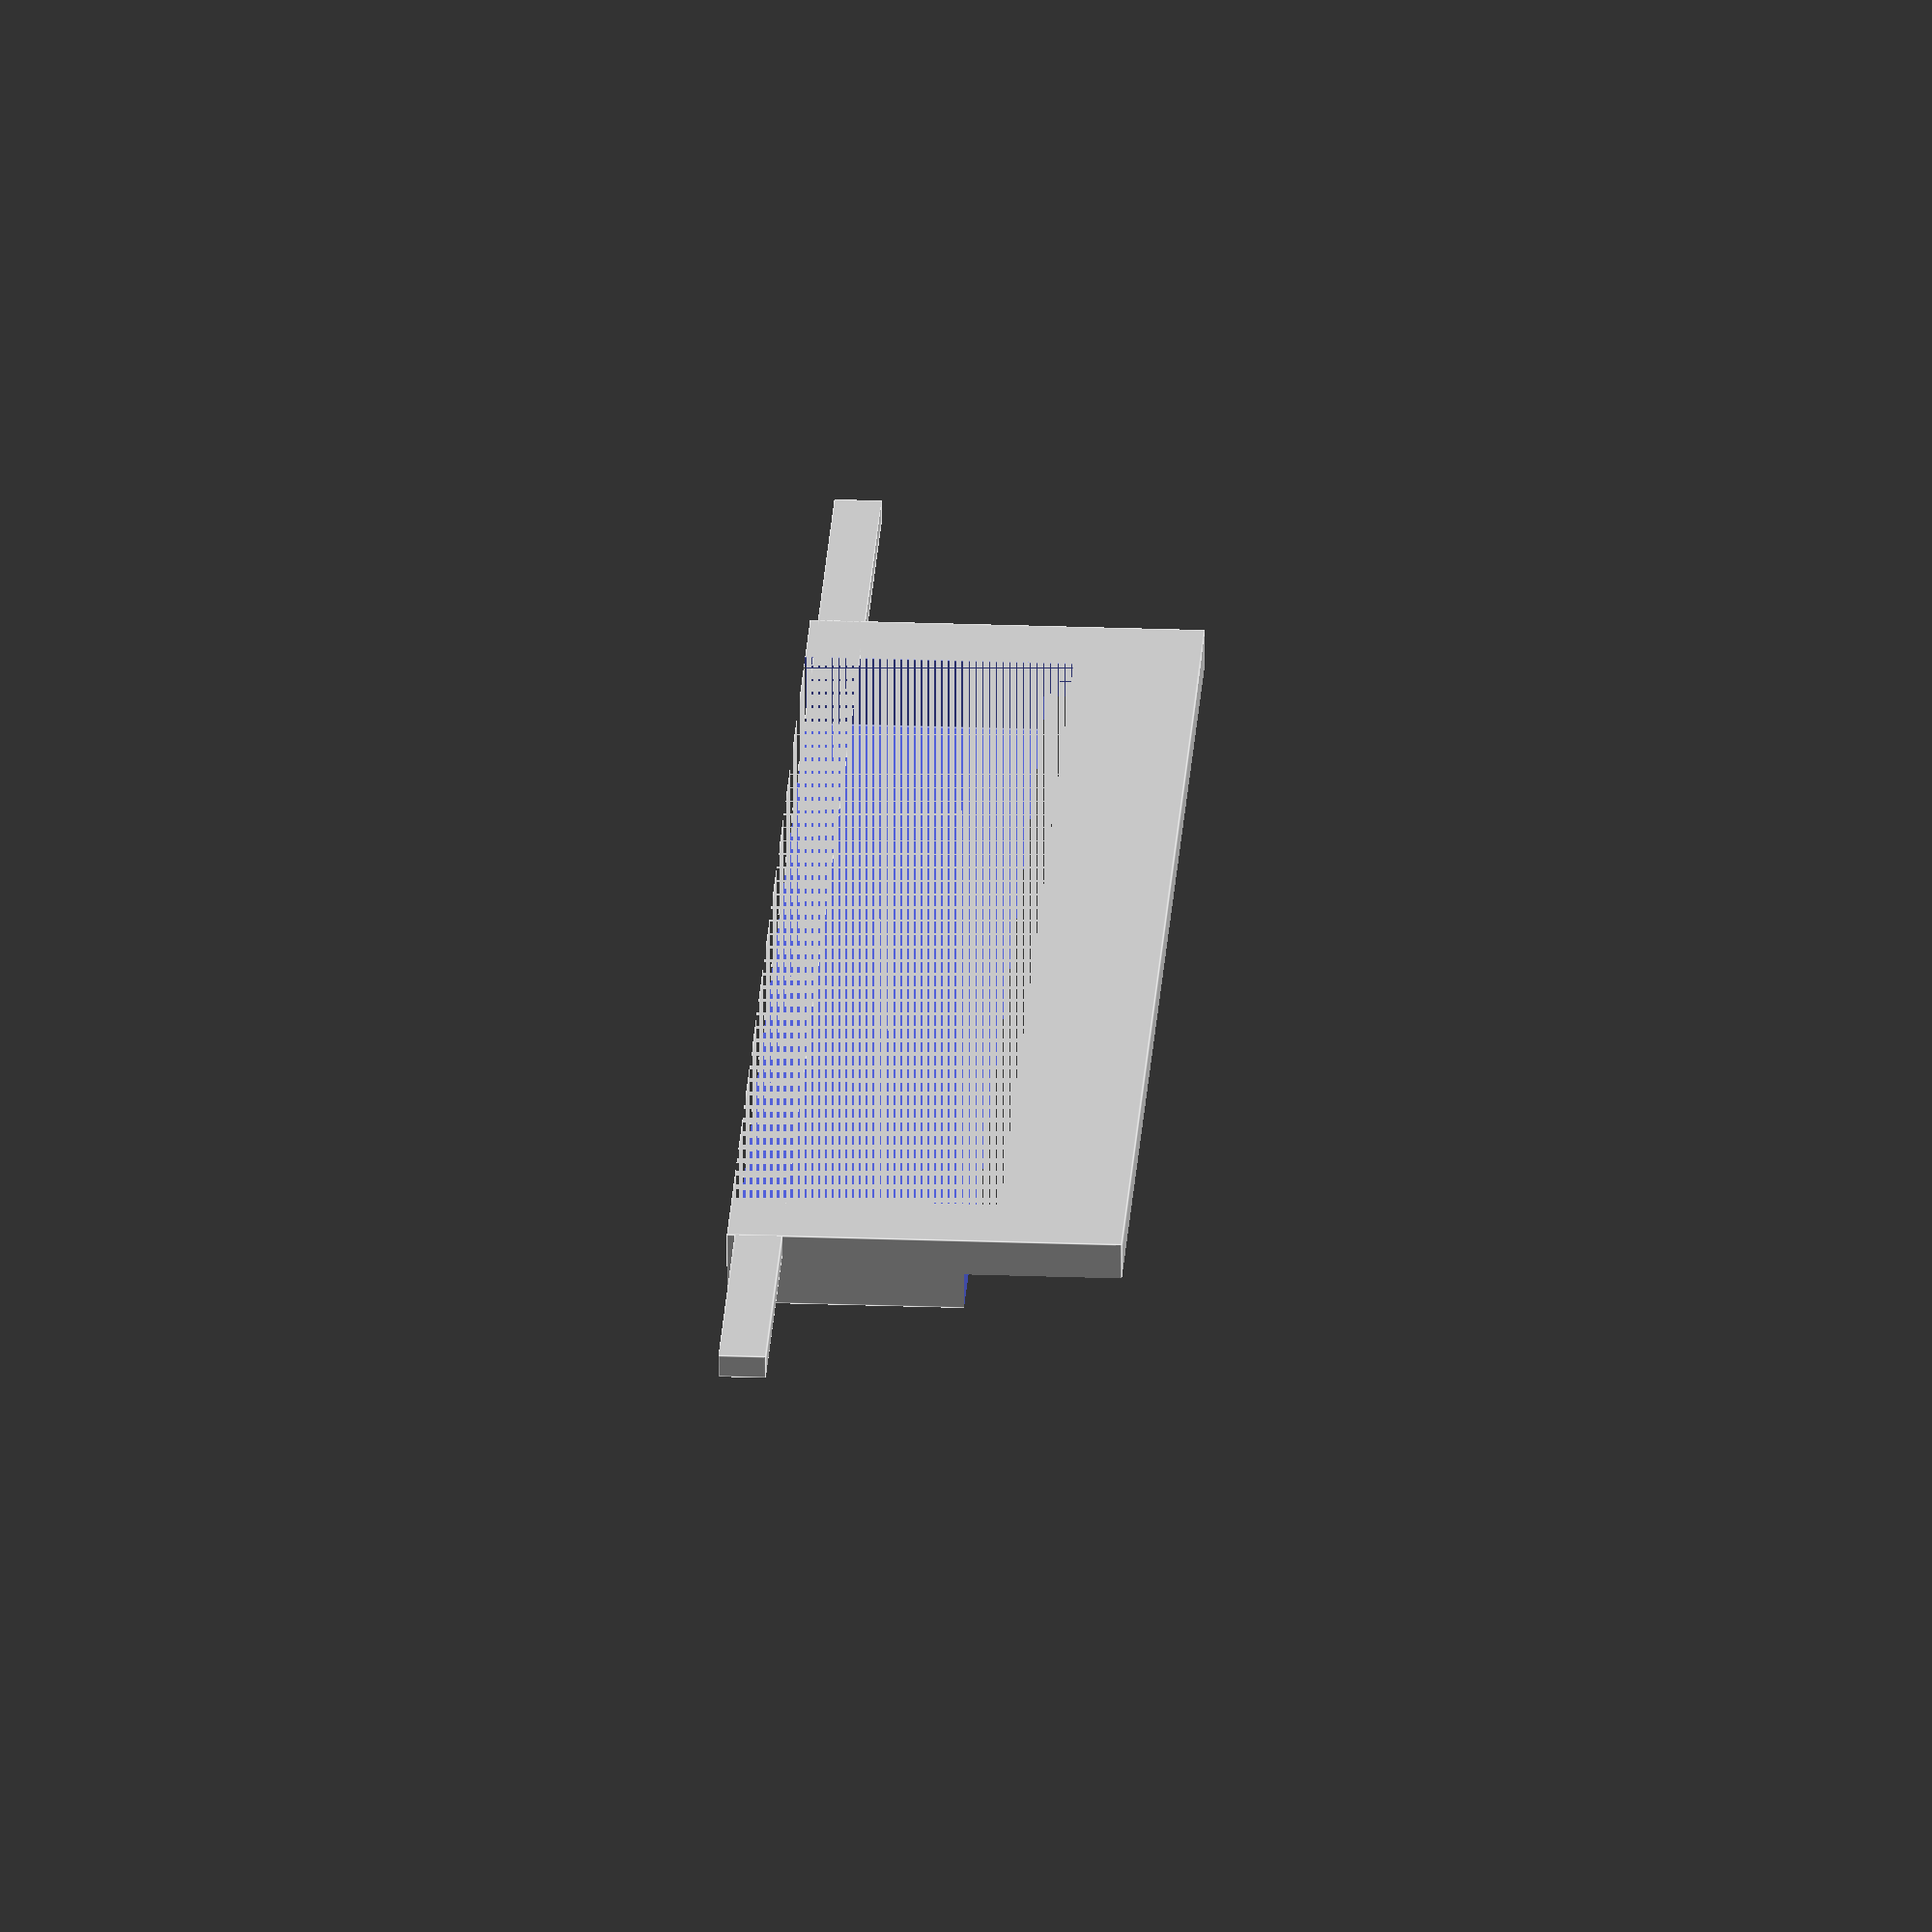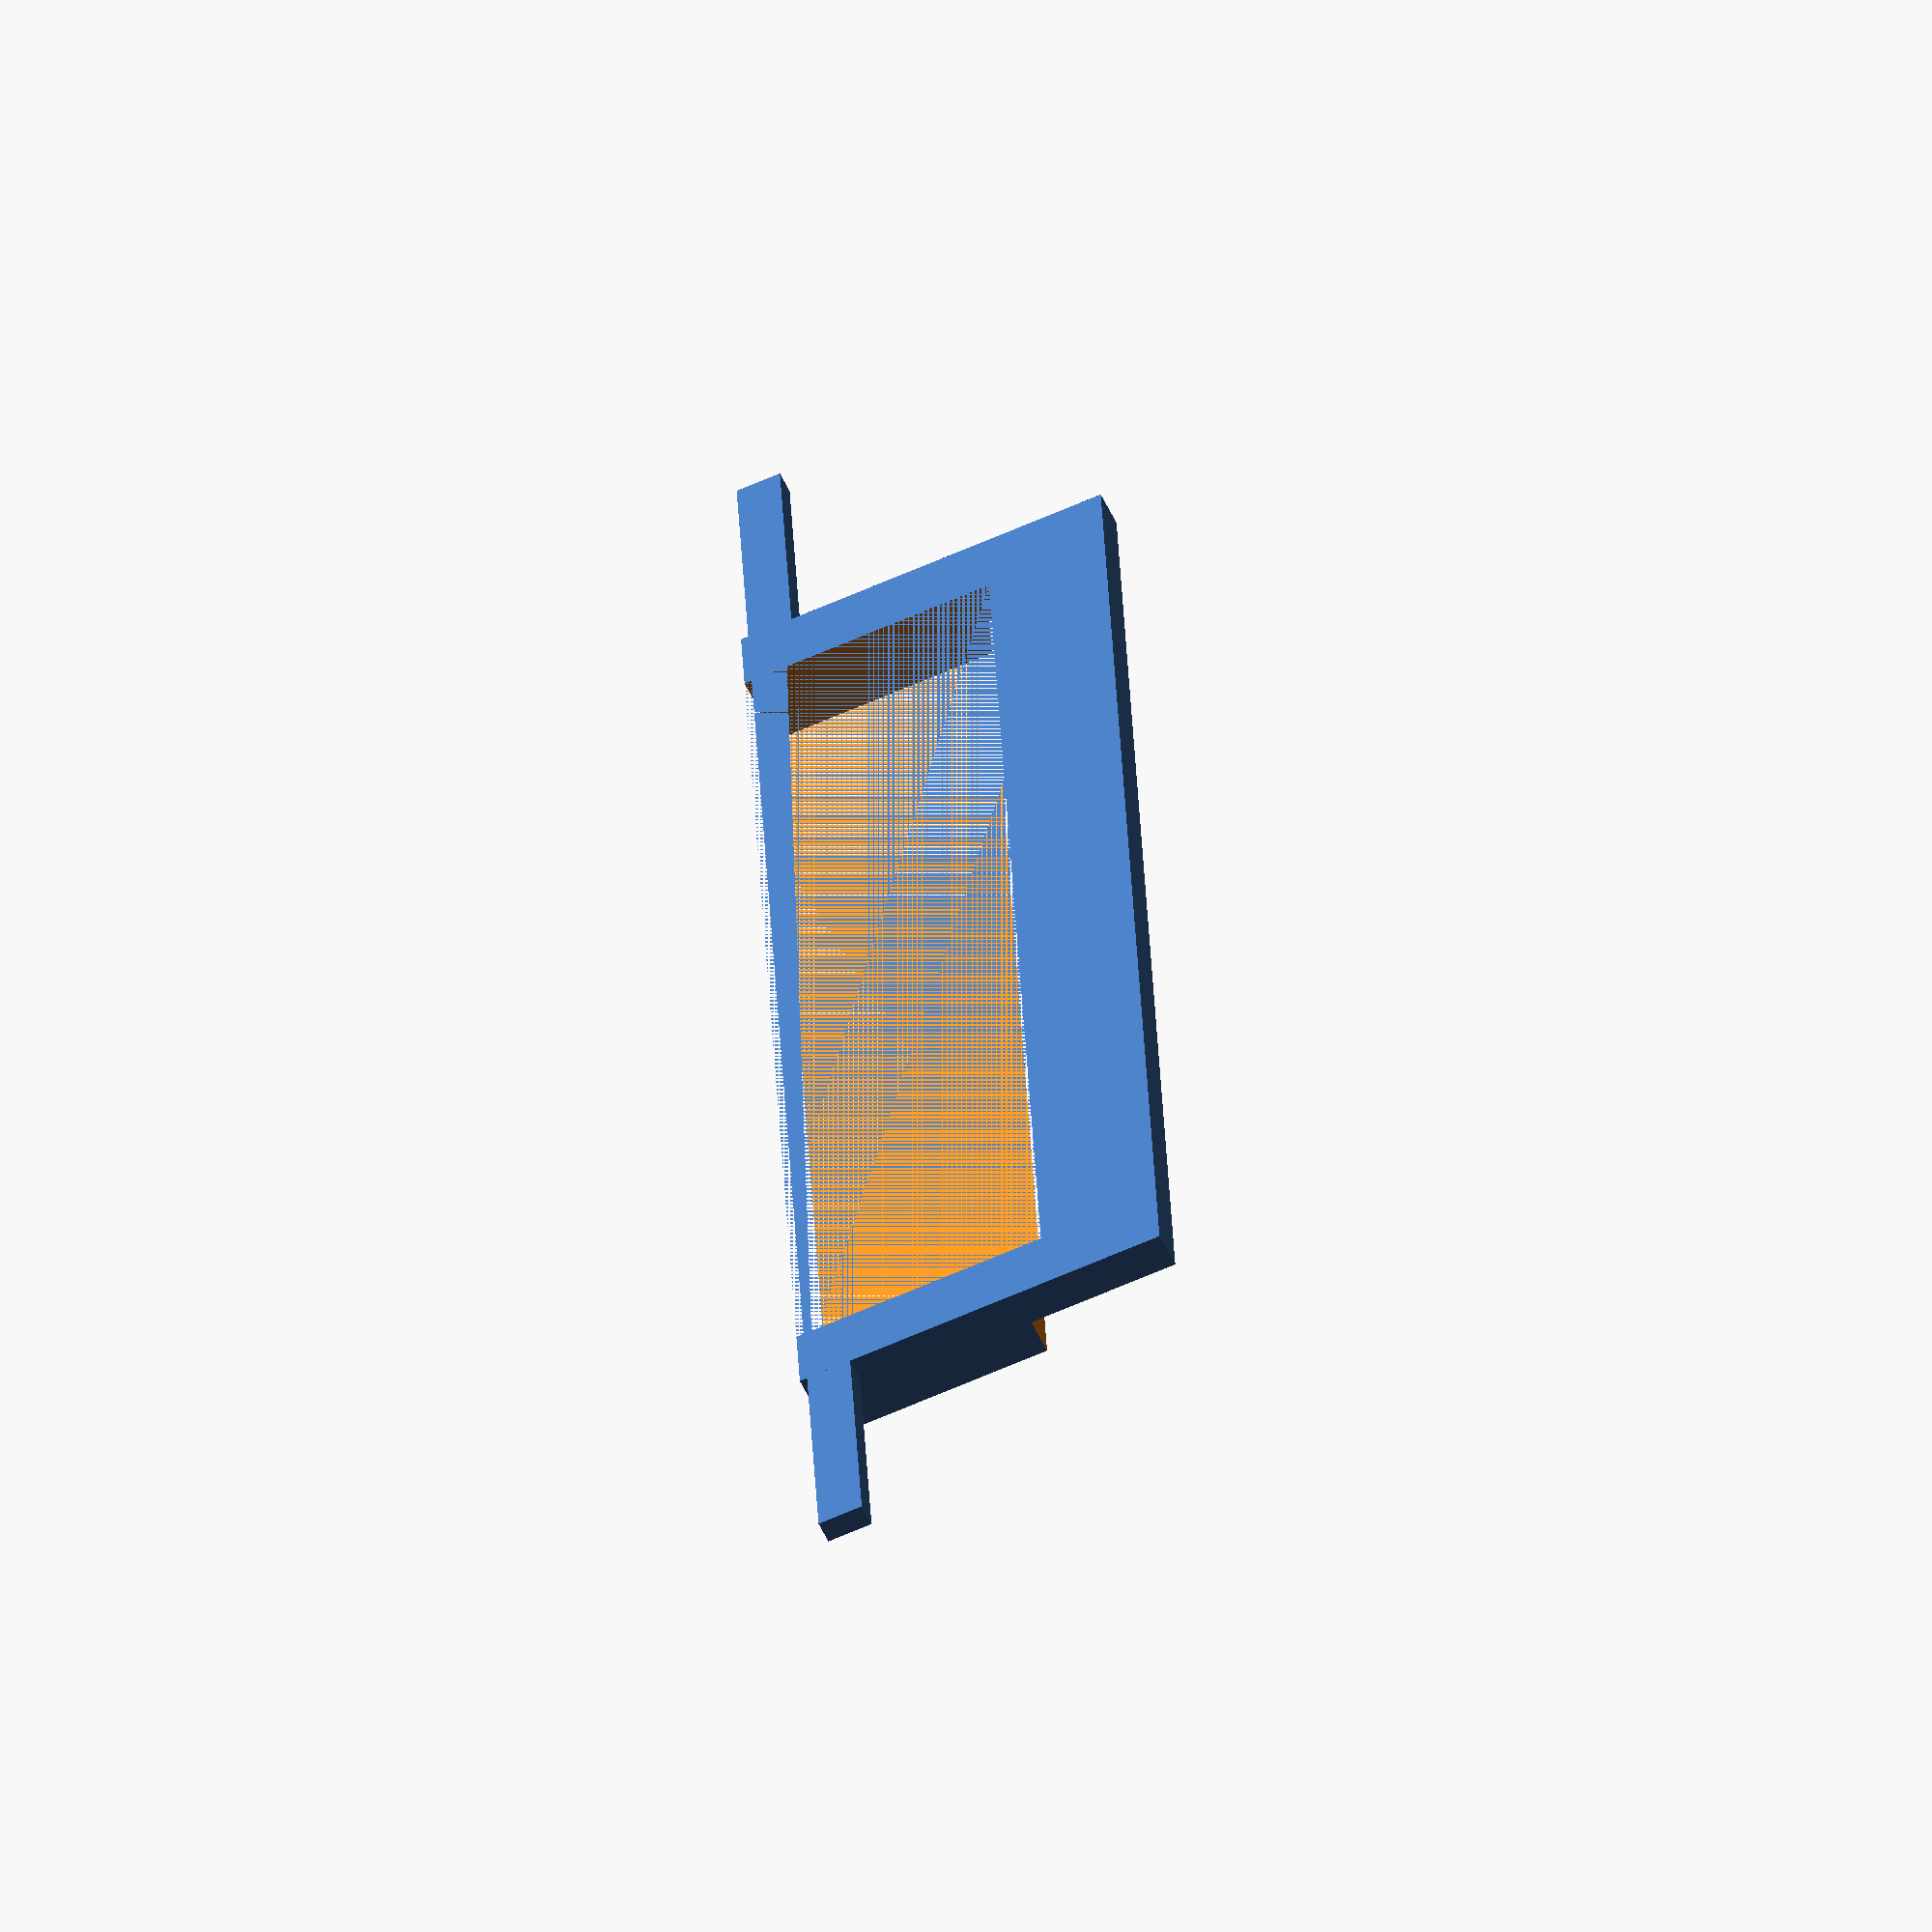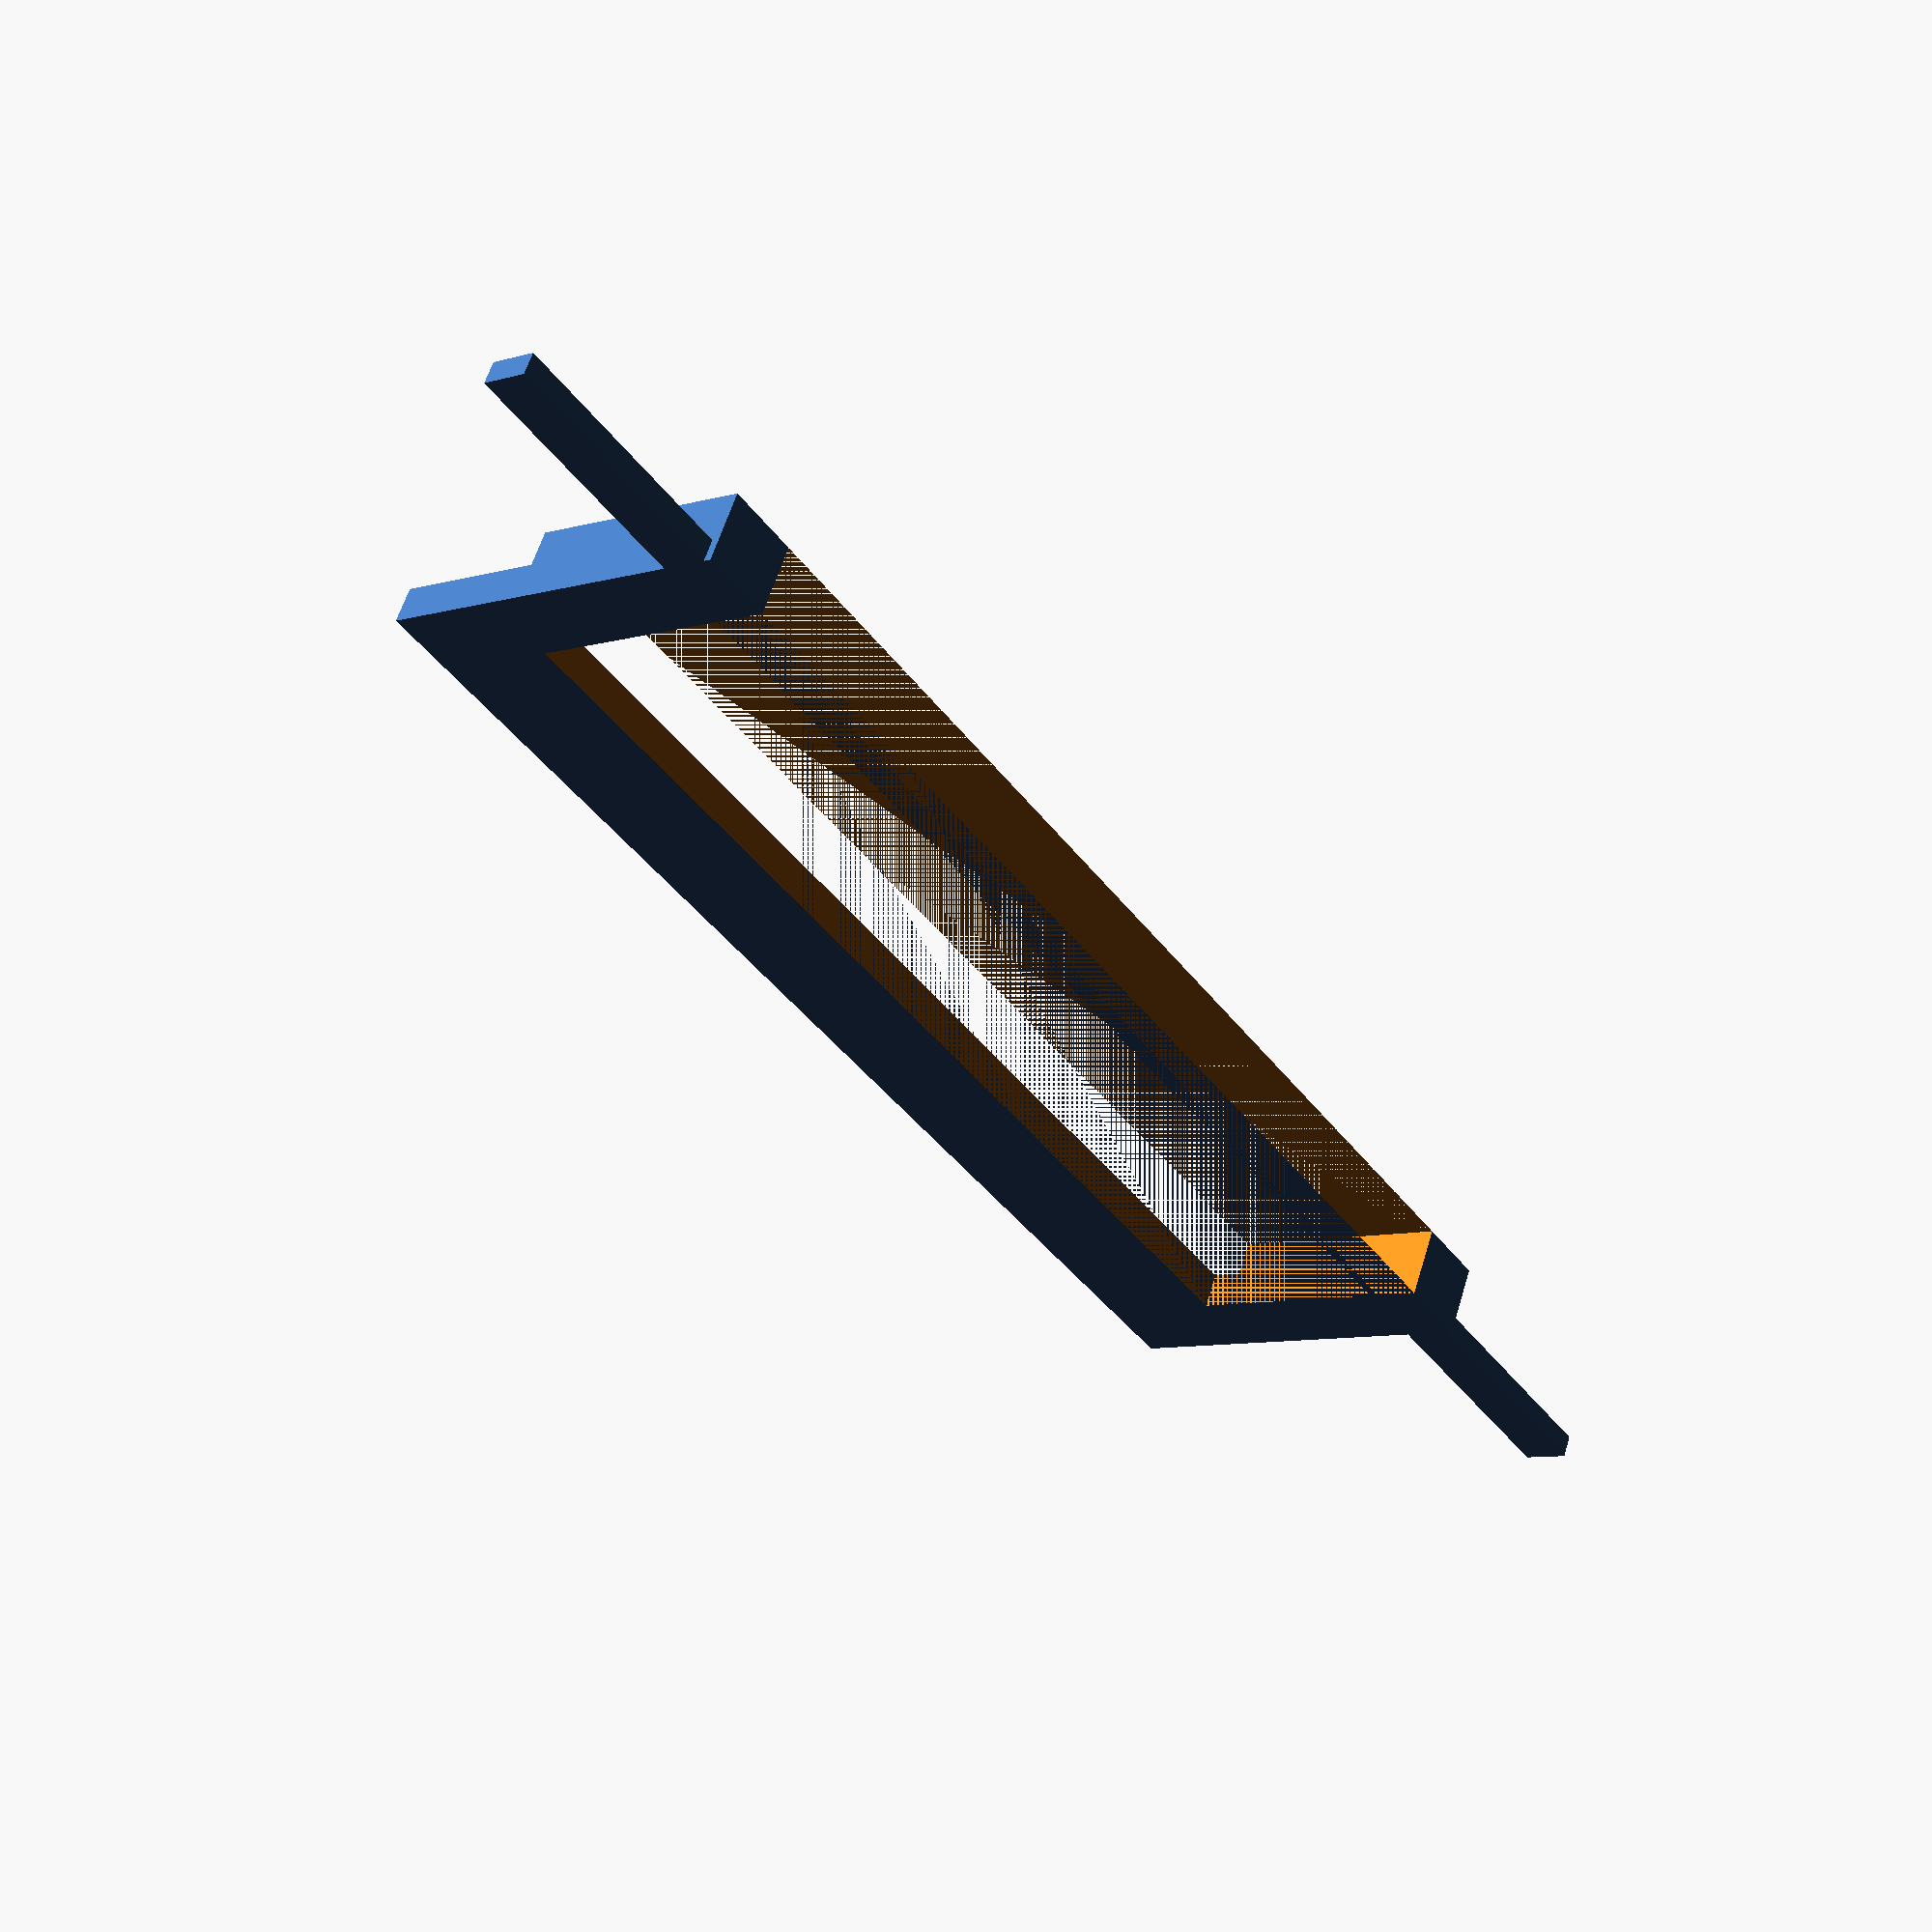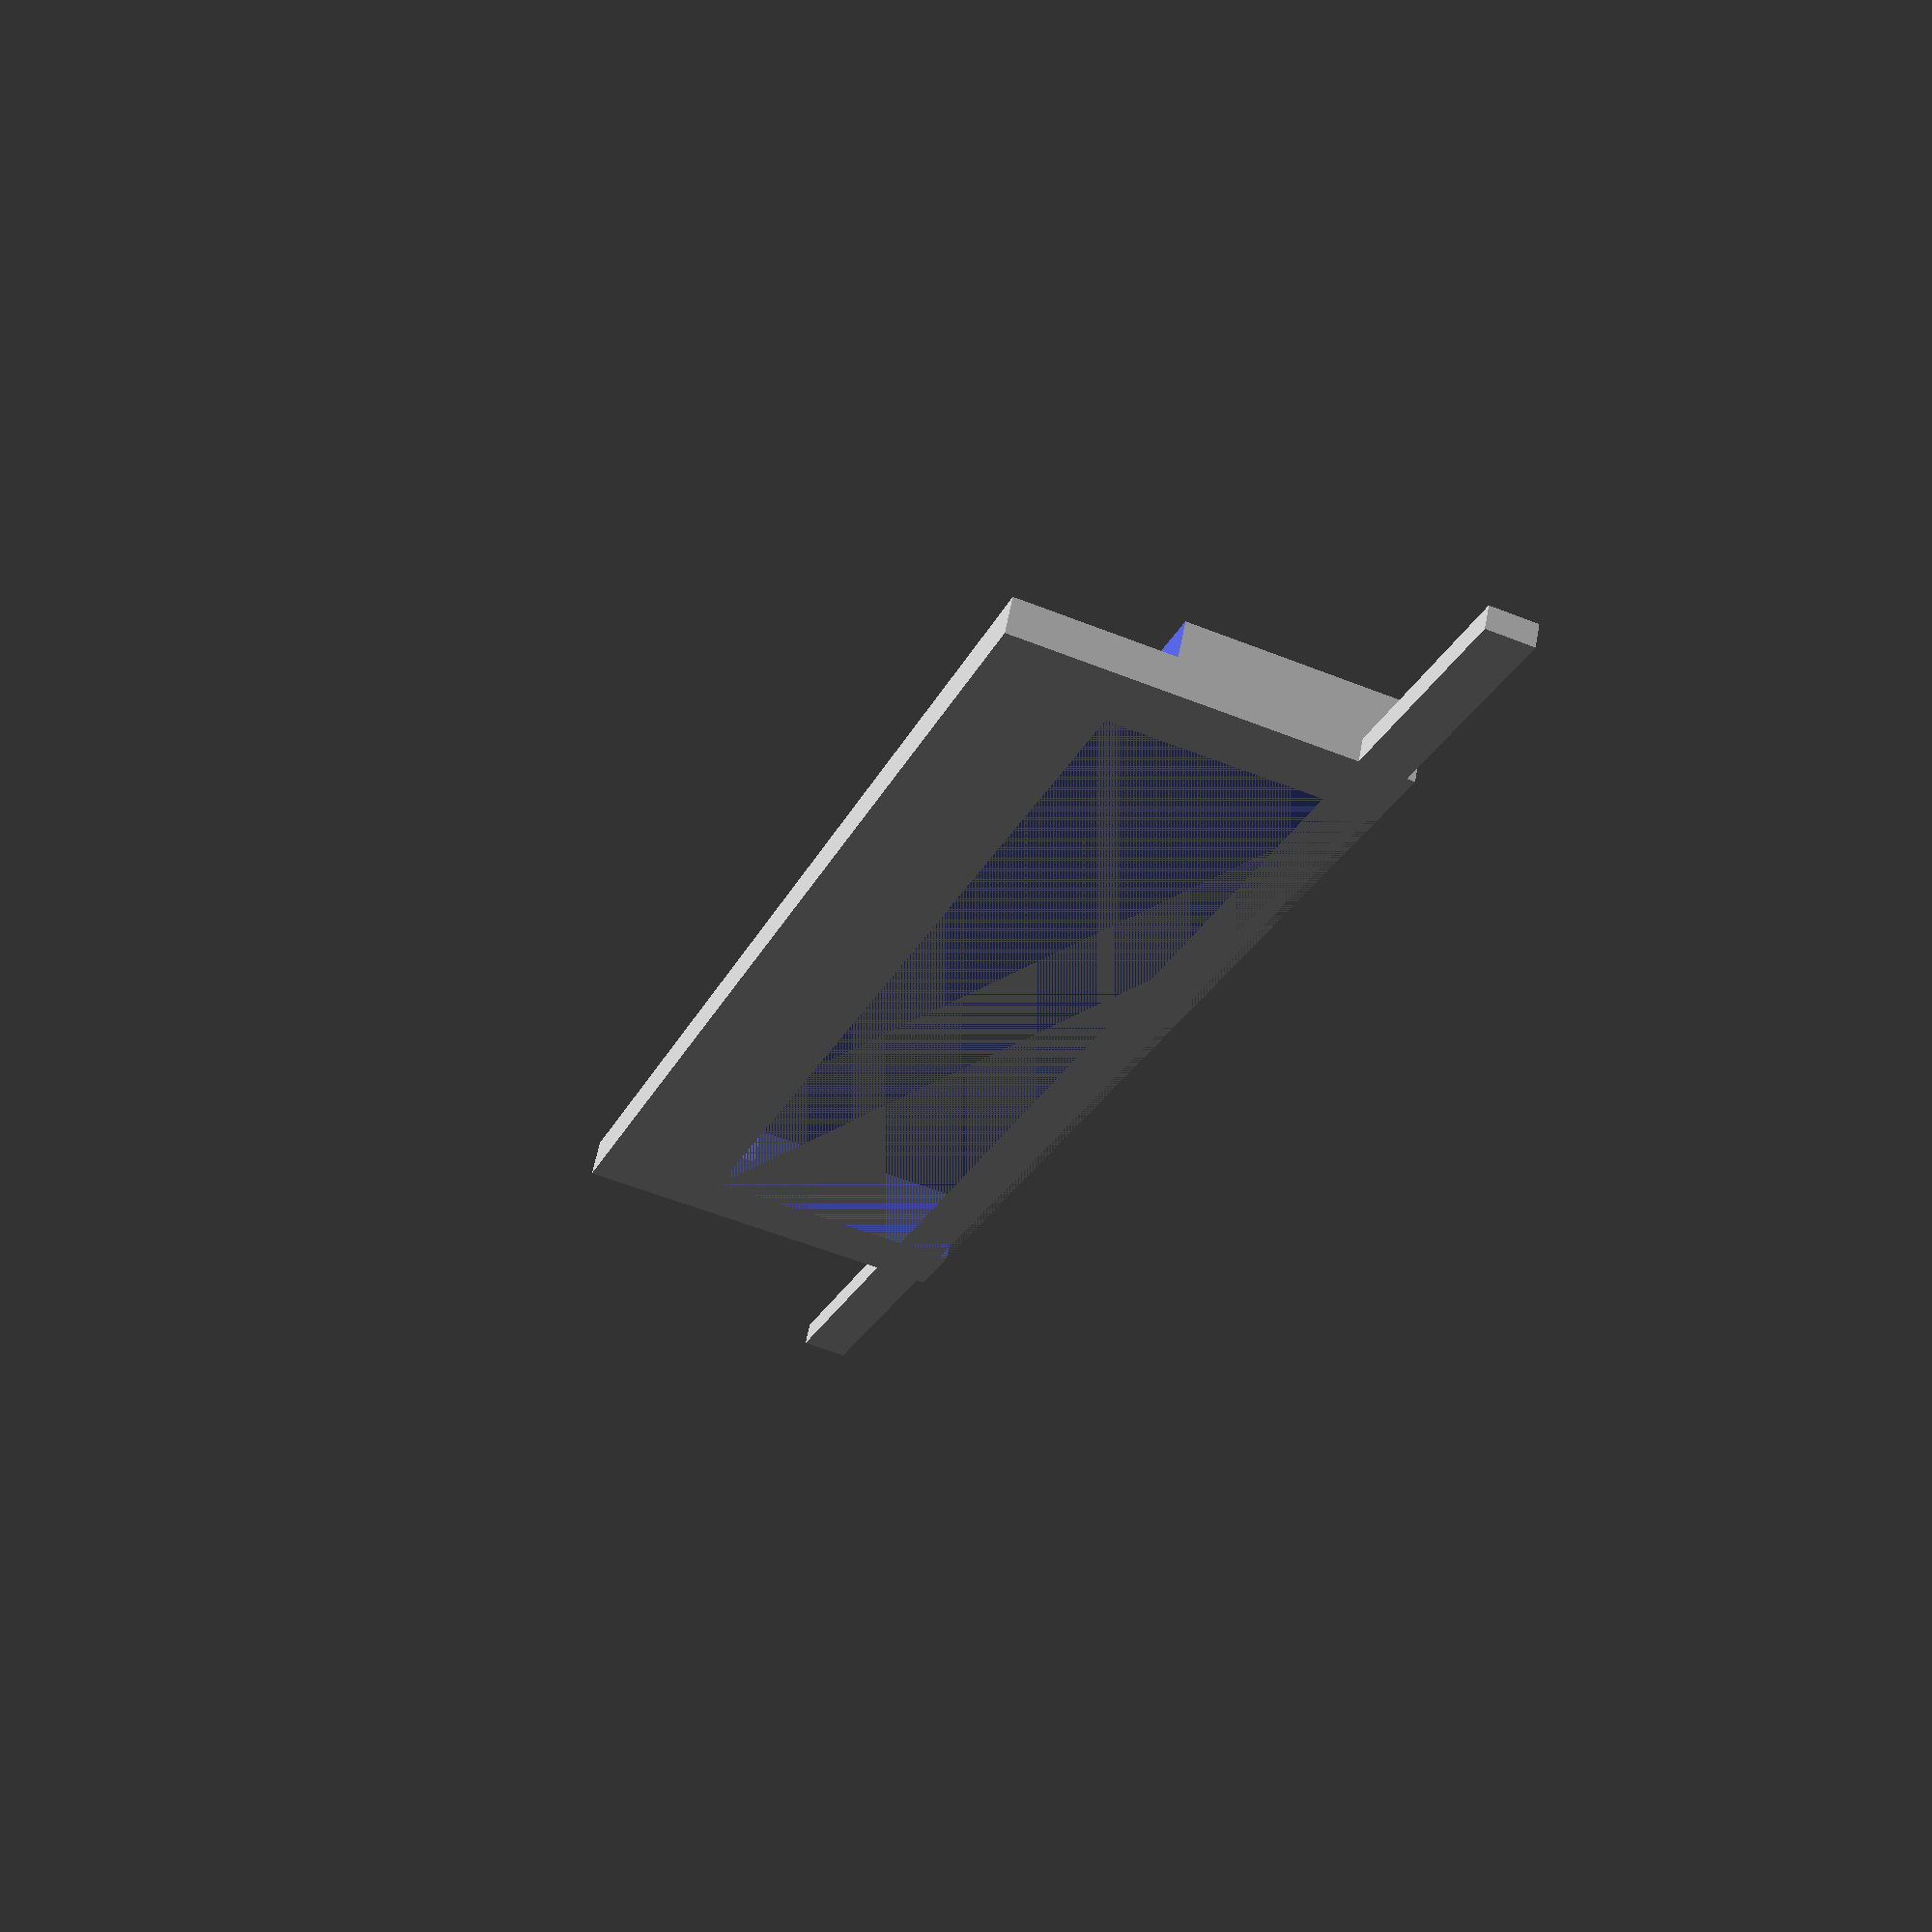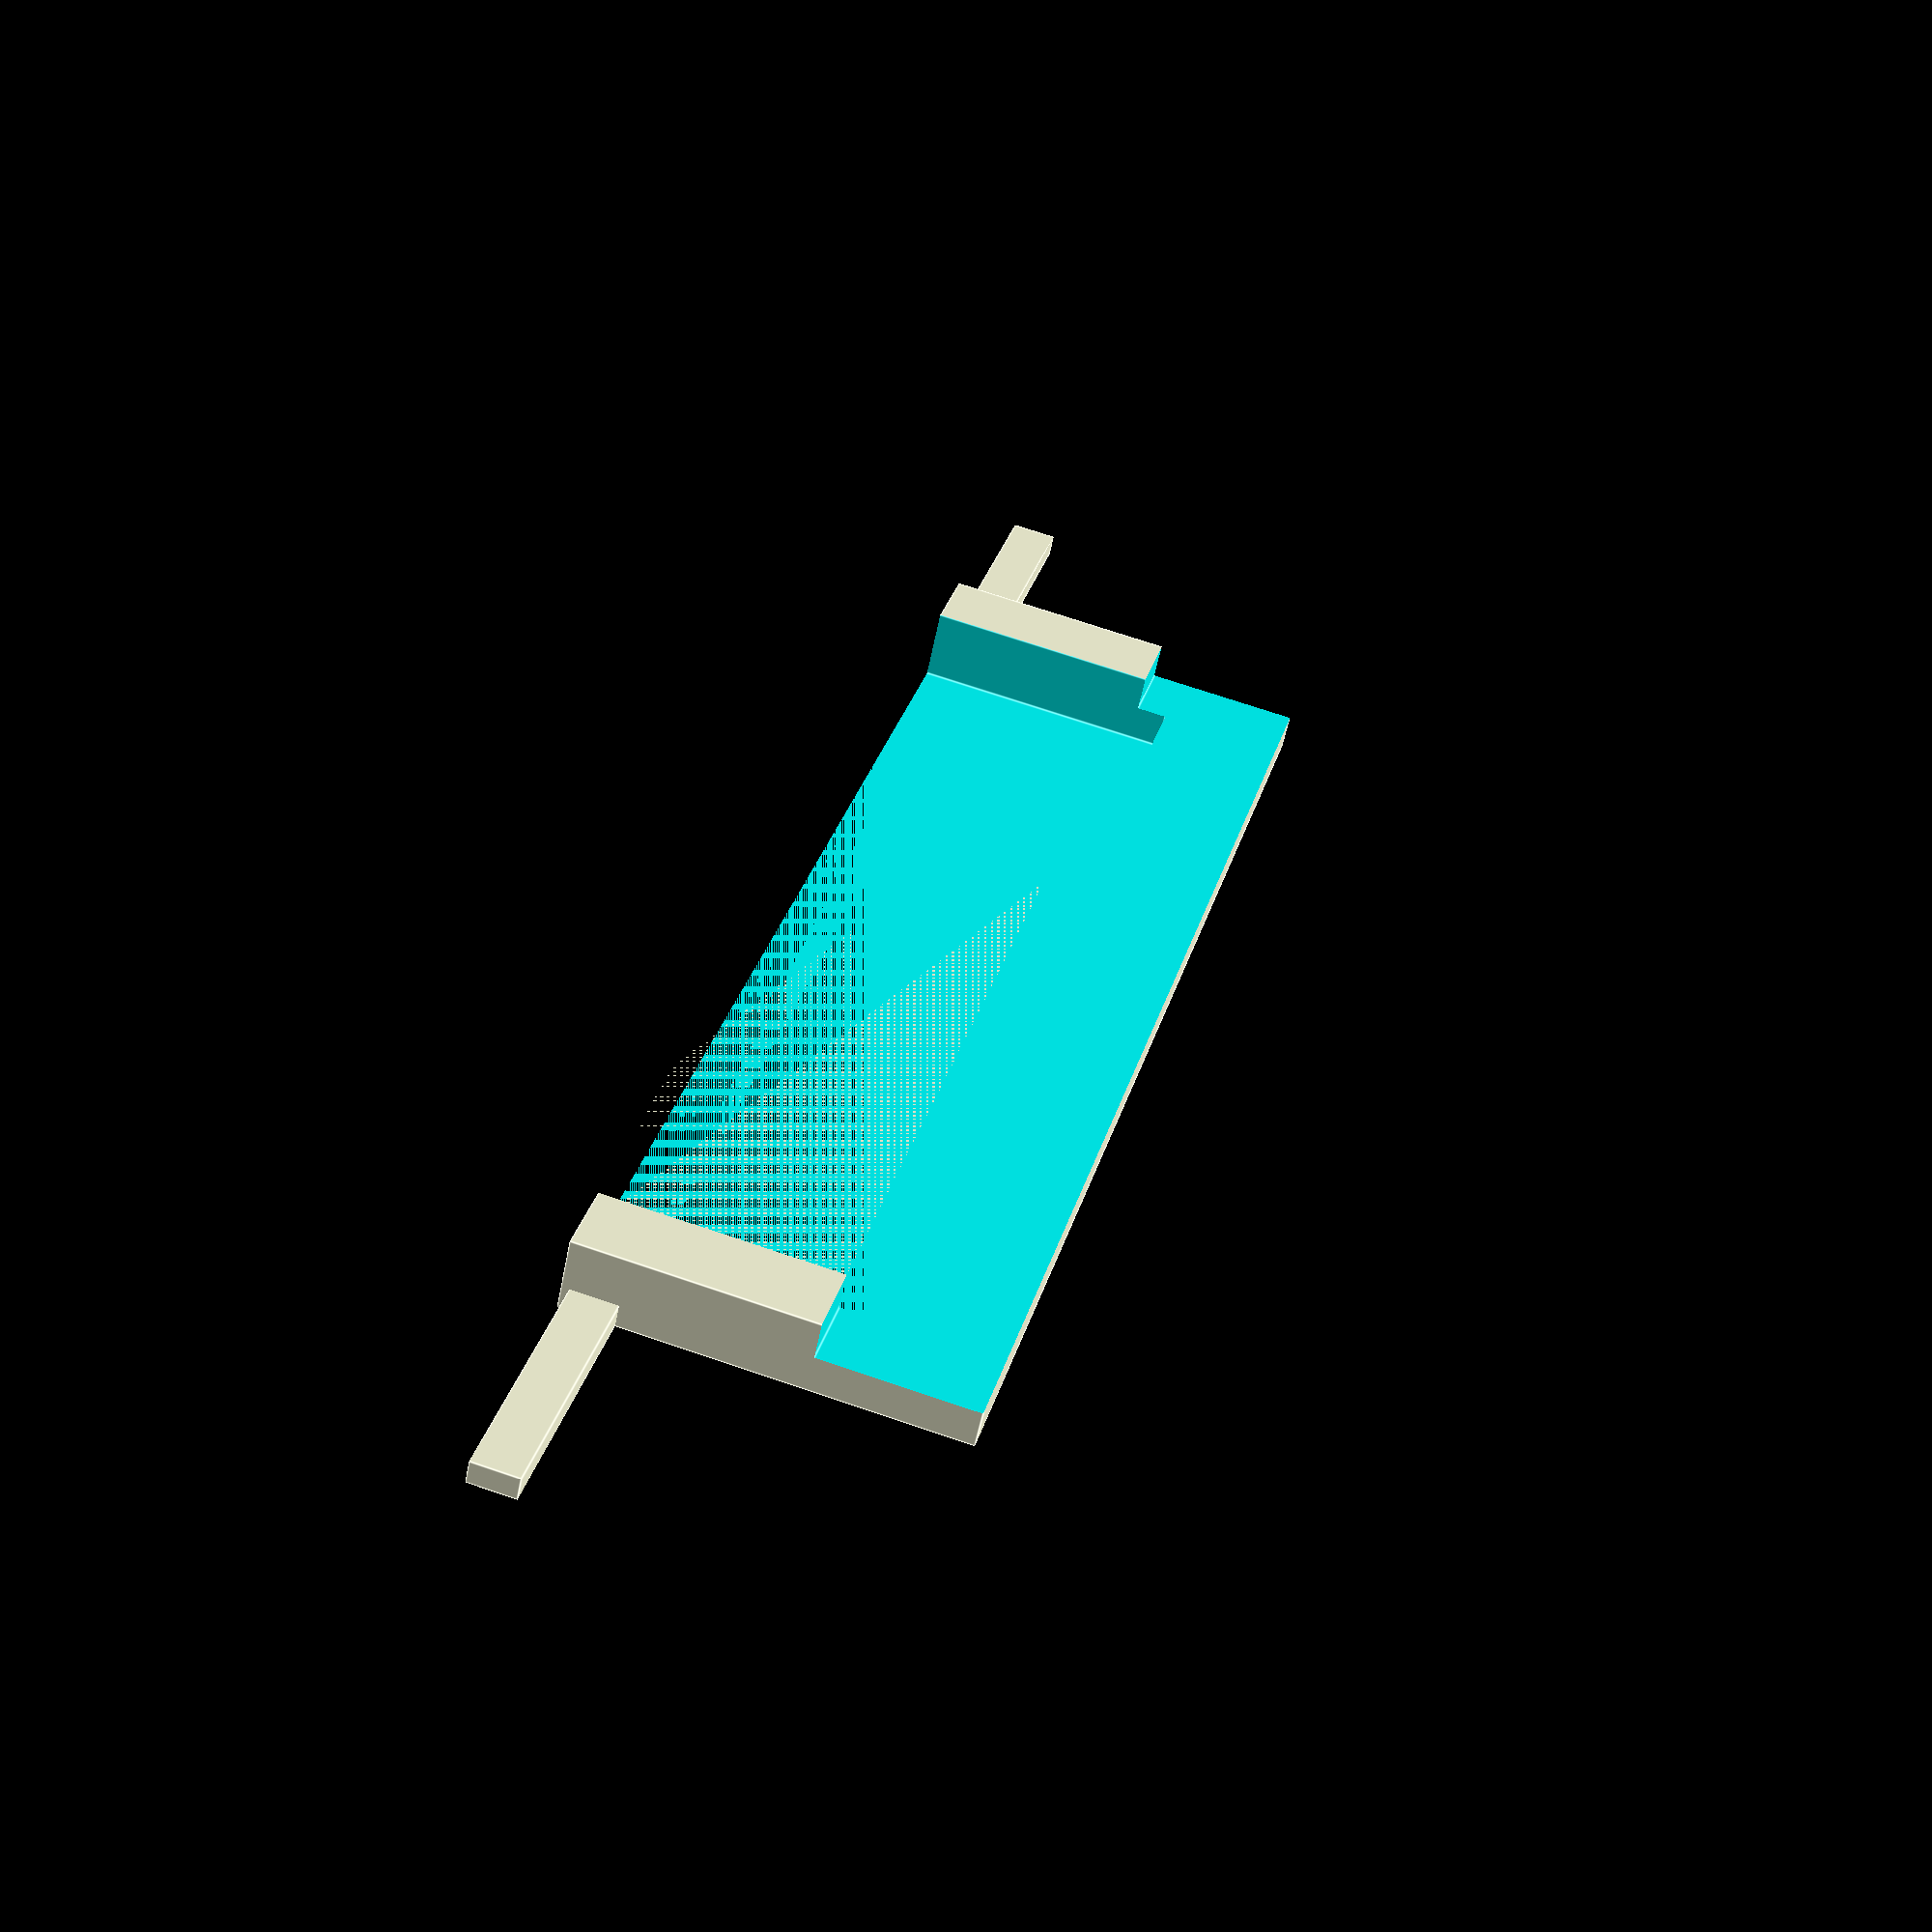
<openscad>
use <MCAD/boxes.scad>

$fn=50;

height = 25;

glass_x = 102;
glass_y = 82;
glass_h = 2.7;
wall = 3;

wet_x = glass_x + 25;
wet_y = glass_y + 10;

comb_tooth_h = 10;

comb_site_tooth_h = 5;
comb_site_top_h = wall+glass_h+comb_tooth_h+comb_site_tooth_h;
comb_site_tooth_h = 5;
wire_holder_z = 5;

wire_d = 2;

istep = 10;
comb_site_width = 6;
comb_site_count = 9;

banana_d = 5+0.5;

hole_d = 3.2;

font = "Liberation Sans";

// for 0.3mm
comb_thick_x = 4.8;
comb_thin_x = 1.5;
comb_well_x = 1.5;

module border() {
  h = height;
  translate([0, 0, -h/2]) {
    difference() {
      union() {
        // handle
        translate([-(comb_thin_x-comb_thick_x)/2, 0, h/2-4/2]) {
          cube([comb_thin_x, wet_y+25, 3], center=true);
        }
        // with side gap along y
        cube([comb_thick_x, wet_y-8, h], center=true);
      }
      // remove top
      translate([0, 0, 6]) {
        cube([comb_thick_x, wet_y-18, h-4], center=true);
      }
      // make middle thinner
      translate([-(comb_thick_x-comb_thin_x)/2, 0, -12]) {
        cube([comb_thick_x-comb_thin_x, wet_y, h-6], center=true);
      }
    }
  }
}

module comb() {
  h = 15;
  tooth_size = 5;
  translate([0, 0, h/2-height/2]) {
    // handle
    difference() {
      union() {
        // handle
        translate([(comb_thick_x-comb_thin_x)/2, 0, 6]) {
          cube([comb_thin_x, wet_y+25, 4], center=true);
        }
        // with side gap along y
        cube([comb_thick_x, wet_y-3, h], center=true);
      }
      // remove top
      translate([0, 0, 4]) {
        cube([comb_thick_x, wet_y-10, h-3], center=true);
      }
      // make middle thinner
      translate([(comb_thick_x-comb_thin_x)/2, 0, 0]) {
        cube([comb_thin_x, wet_y-10, h-3], center=true);
      }
    }
    // comb
    translate([0, 0, -comb_tooth_h/2-h/2]) {
      for(y=[-3:1:3]) {
        translate([(comb_thick_x-comb_well_x)/2, y * 10, 0]) {
          cube([comb_well_x, tooth_size, comb_tooth_h], center=true);
        }
      }
    }
  }
}

module banana_hole(socket=false) {
  translate([0, glass_y/2, height/2-10]) {
    rotate([90, 0, 0]) {
      if(socket) {
        translate([-1, 5, -10]) {
          cylinder(d=banana_d, h=50, center=true);
        }
      } else {
        translate([-2, 1, -22]) {
          roundedBox([10, 16, 30], 5, true);
          translate([0, 4, 0]) {
            cylinder(d=hole_d, h=50, center=true);
          }
          // for wire
          translate([7, 4, 0]) {
            cylinder(d=2.5, h=50, center=true);
          }
        }
      }
    }
  }
}

module wire_holder() {
  d_pad = 2;
  d = wire_d + d_pad*2;
  w = 2;
  translate([-d/4, 0, -d/4*3]) {
    union() {
      difference() {
        rotate([90, 0, 0]) {
          difference() {
            cylinder(d=d, h=w, center=true);
            cylinder(d=wire_d, h=w, center=true);
          }
        }
        translate([0, 0, -d/2]) {
          cube([d, w*2, d], center=true);
        }
        translate([-d/2, 0, 0]) {
          cube([d, w*2, d], center=true);
        }
      }
      translate([-d/4, 0, wire_d]) {
        cube([d/4*3, w, d_pad], center=true);
      }
      translate([wire_d, 0, -d/4]) {
        cube([d_pad, w, d/4*3], center=true);
      }
    }
  }
//  hh = 3.5;
//  hw = 6;
//  translate([2, 0, wall+glass_h-height/2+hh/2]) {
//    cube([3, 2, hh], center=true);
//    translate([1.5-hw/2, 0, hh/2]) {
//      cube([hw, 2, 2], center=true);
//    }
//  }
}

module chamber() {
  difference() {
//  union() {
    // walls
    cube([wet_x+2*wall, wet_y+2*wall, height], center=true);
    translate([0, 0, 0]) {
      // attach zone
      translate([0, 0, comb_site_top_h]) {
        cube([glass_x, wet_y, height], center=true);
        // comb zone
        comb_start = -comb_site_count/2;
        comb_end = comb_site_count/2;
        for(i=[comb_start:comb_end]) {
          translate([i*istep, 0, 0]) {
            translate([0, 0, -comb_site_tooth_h]) {
              cube([comb_site_width, wet_y, height], center=true);
            }
            // get low to the glass level for rubber
            translate([0, 0, -comb_site_top_h+wall+glass_h]) {
              if(i == comb_start) {
                cube([5, glass_y+5, height], center=true);
              } else if(i == comb_end) {
                cube([5, glass_y+5, height], center=true);
              }
            }
          }
        }
      }
      // water zone
      translate([0, 0, 3+glass_h]) {
        cube([wet_x, glass_y, height], center=true);
      }
      // extraction bigger
      translate([0, 0, 3]) {
        cube([glass_x, glass_y, height], center=true);
      }
      translate([0, 0, 0]) {
        // extraction smaller with pads
        cube([glass_x-5, glass_y-7, height], center=true);
      }
      // plus
      translate([glass_x/2+5, 0, 0]) {
//!difference() {
//!union() {
//  translate([-10, 76, -6]) {
//  cube([17, 2, 20]);
//  }
        banana_hole();
//}
      }
      // minus
      translate([-glass_x/2-5, 0, 0]) {
        banana_hole(socket=true);
      }      
    }
    for(x=[-glass_x/2-5, glass_x/2+5]) {
      for(y=[-glass_y/2-4, glass_y/2+4]) {
        translate([x, y, -height/2-1]) {
          cylinder(d=3.2, h=12);
        }
      }
    }
    translate([wet_x/2+wall, wet_y/2-20, 0]) {
      rotate([90, 0, 90]) {
        linear_extrude(height = 2) {
          text("PLUS", font = font, size = 5, direction = "ltr", spacing = 1 );
        }
      }
    }
    translate([-wet_x/2-wall, wet_y/2, 0]) {
      rotate([90, 0, 270]) {
        linear_extrude(height = wall-2) {
          text("MINUS", font = font, size = 5, direction = "ltr", spacing = 1 );
        }
      }
    }
  }
  translate([0, 0, 0]) {
    for(i=[-1.5:1.5]) {
      translate([-glass_x/2-9, i*(glass_y/4.5), 0]) {
        wire_holder();
      }
      translate([glass_x/2+9, i*(glass_y/4.5), 0]) {
          rotate([0, 0, 180]) {
            wire_holder();
          }
      }
    }
  }
}

//chamber();
translate([comb_site_width-1, 0, comb_site_top_h-comb_site_tooth_h]) {
//	comb();
  translate([glass_x/2-11, 0, 2]) {
    border();
  }
}



</openscad>
<views>
elev=156.0 azim=93.6 roll=86.4 proj=o view=edges
elev=241.6 azim=186.1 roll=65.4 proj=o view=wireframe
elev=8.5 azim=117.7 roll=308.9 proj=p view=solid
elev=55.9 azim=60.6 roll=247.3 proj=p view=wireframe
elev=110.0 azim=233.0 roll=71.1 proj=p view=edges
</views>
